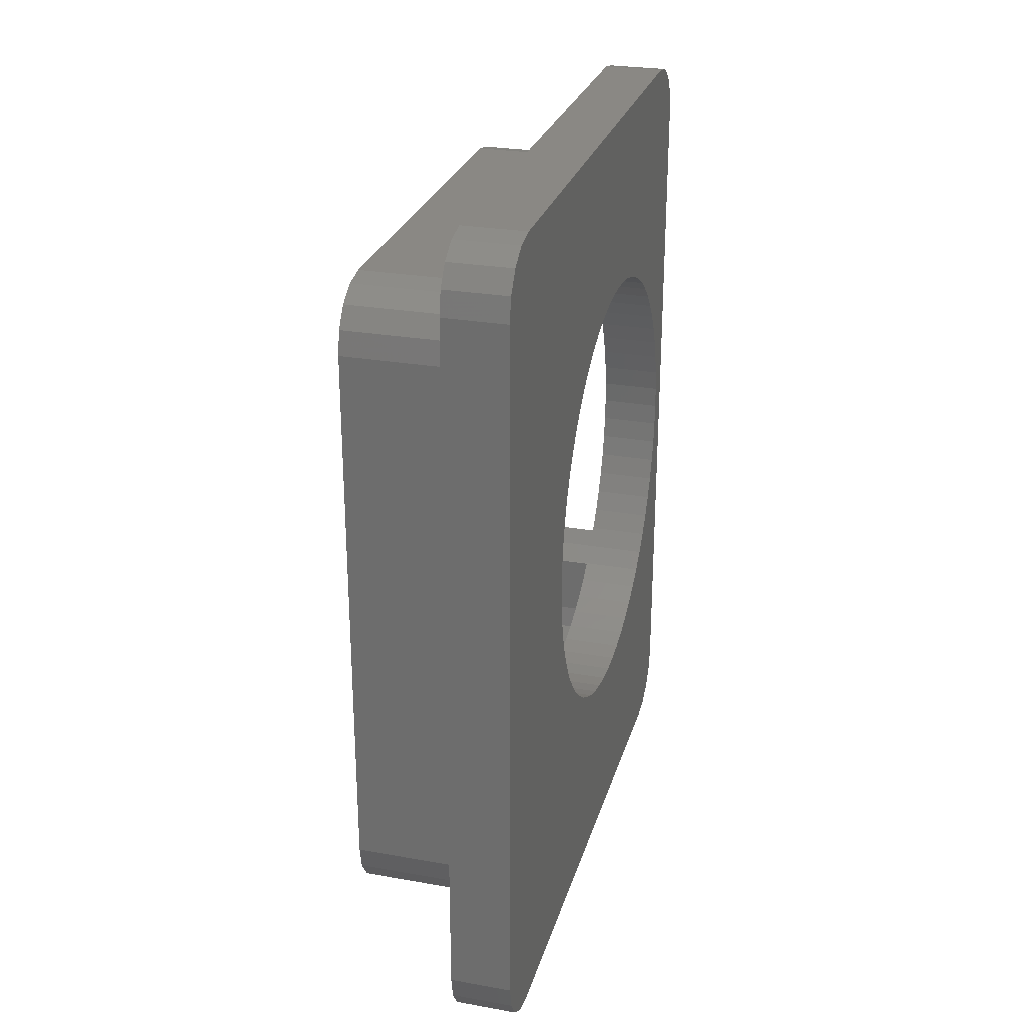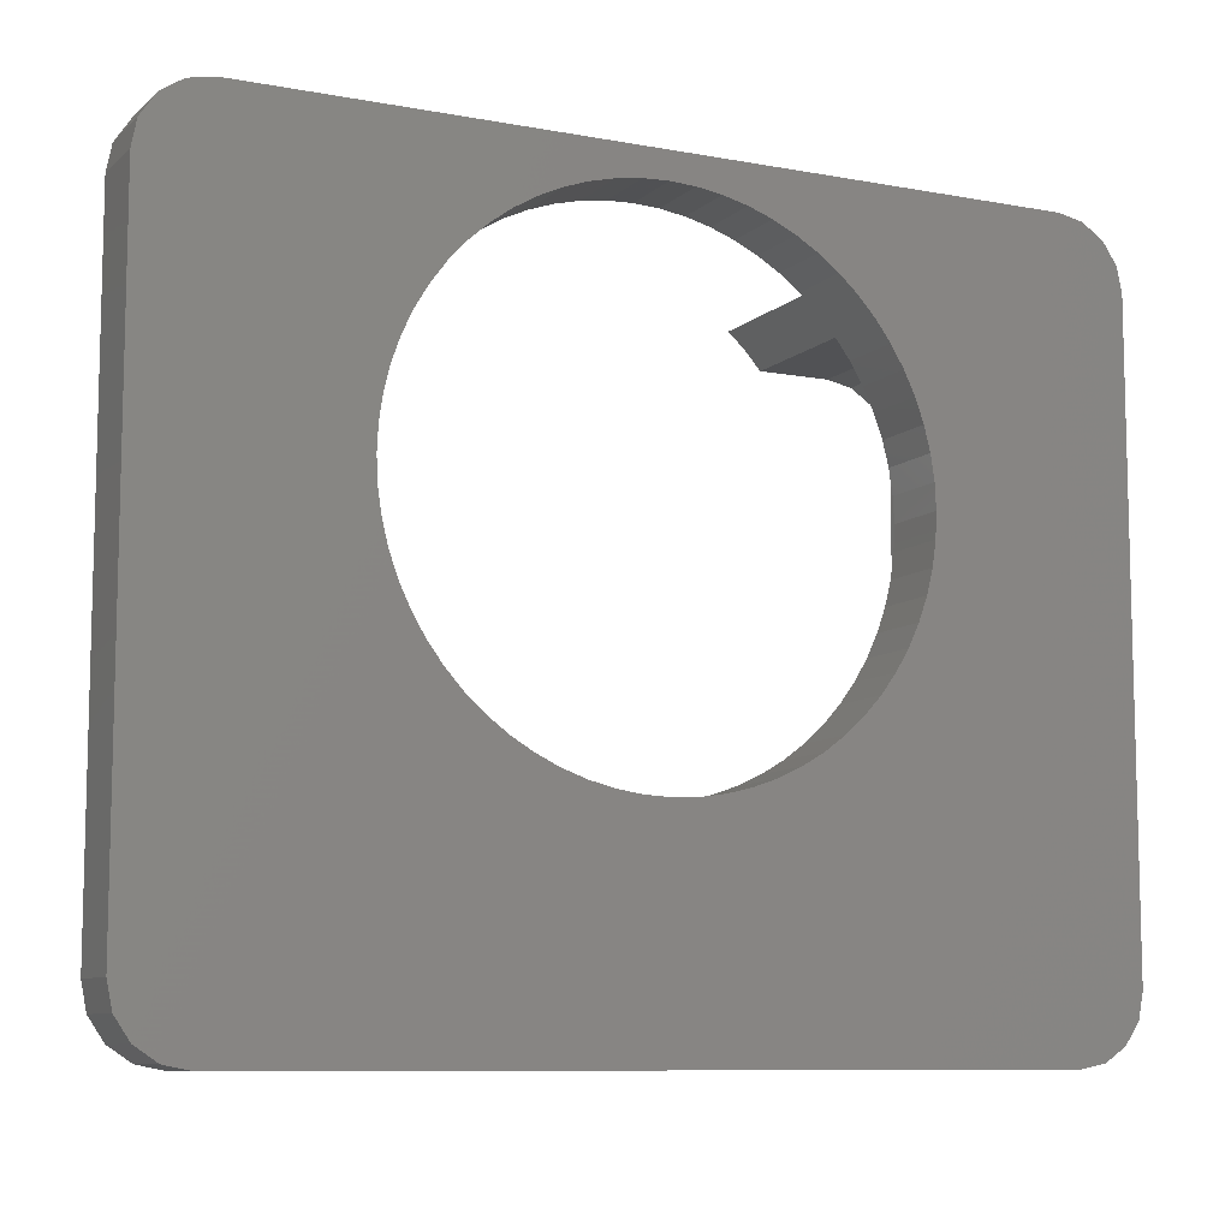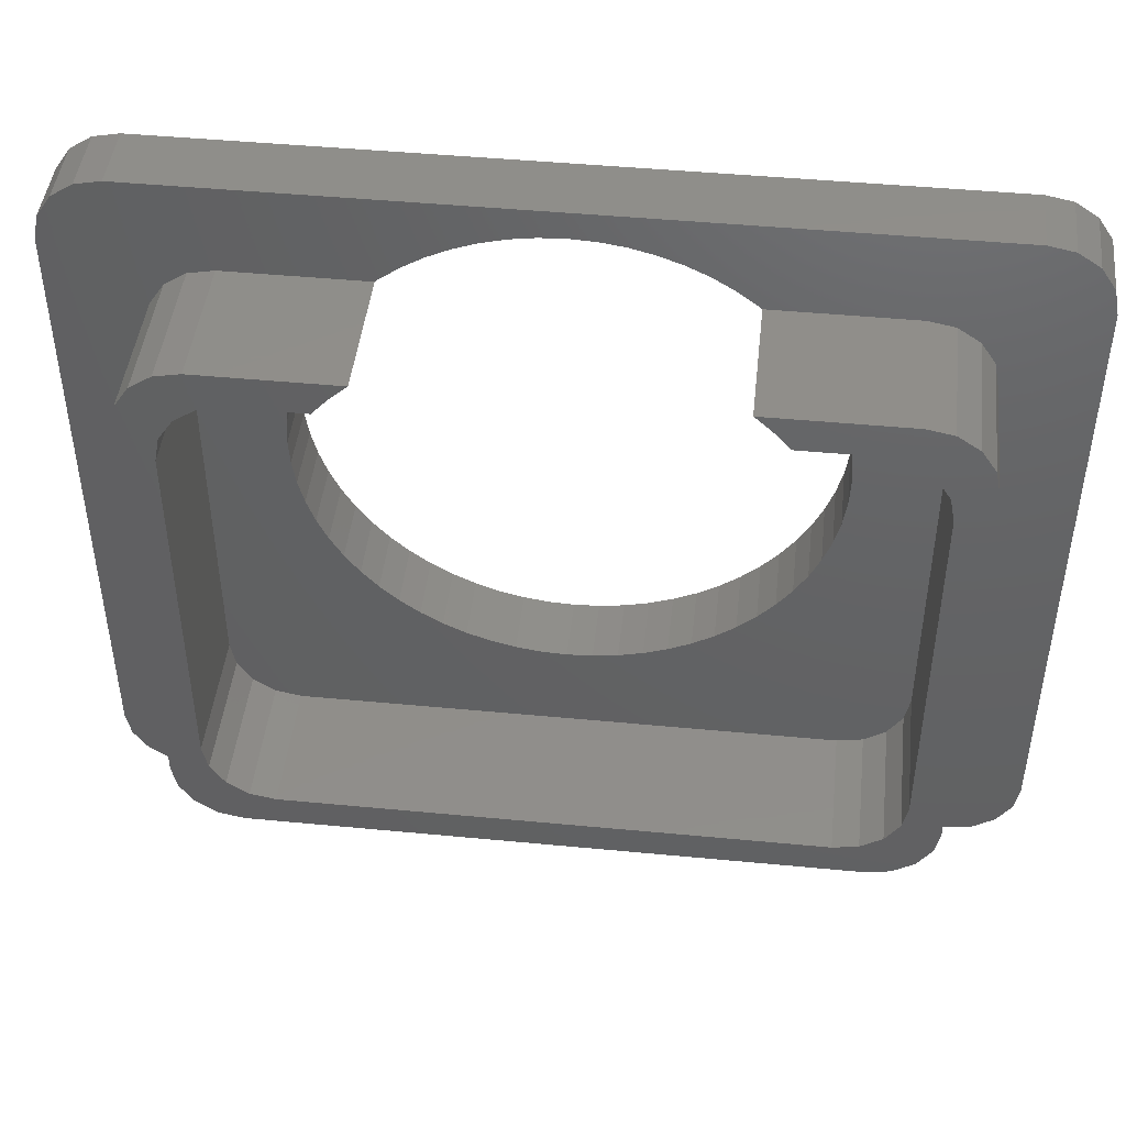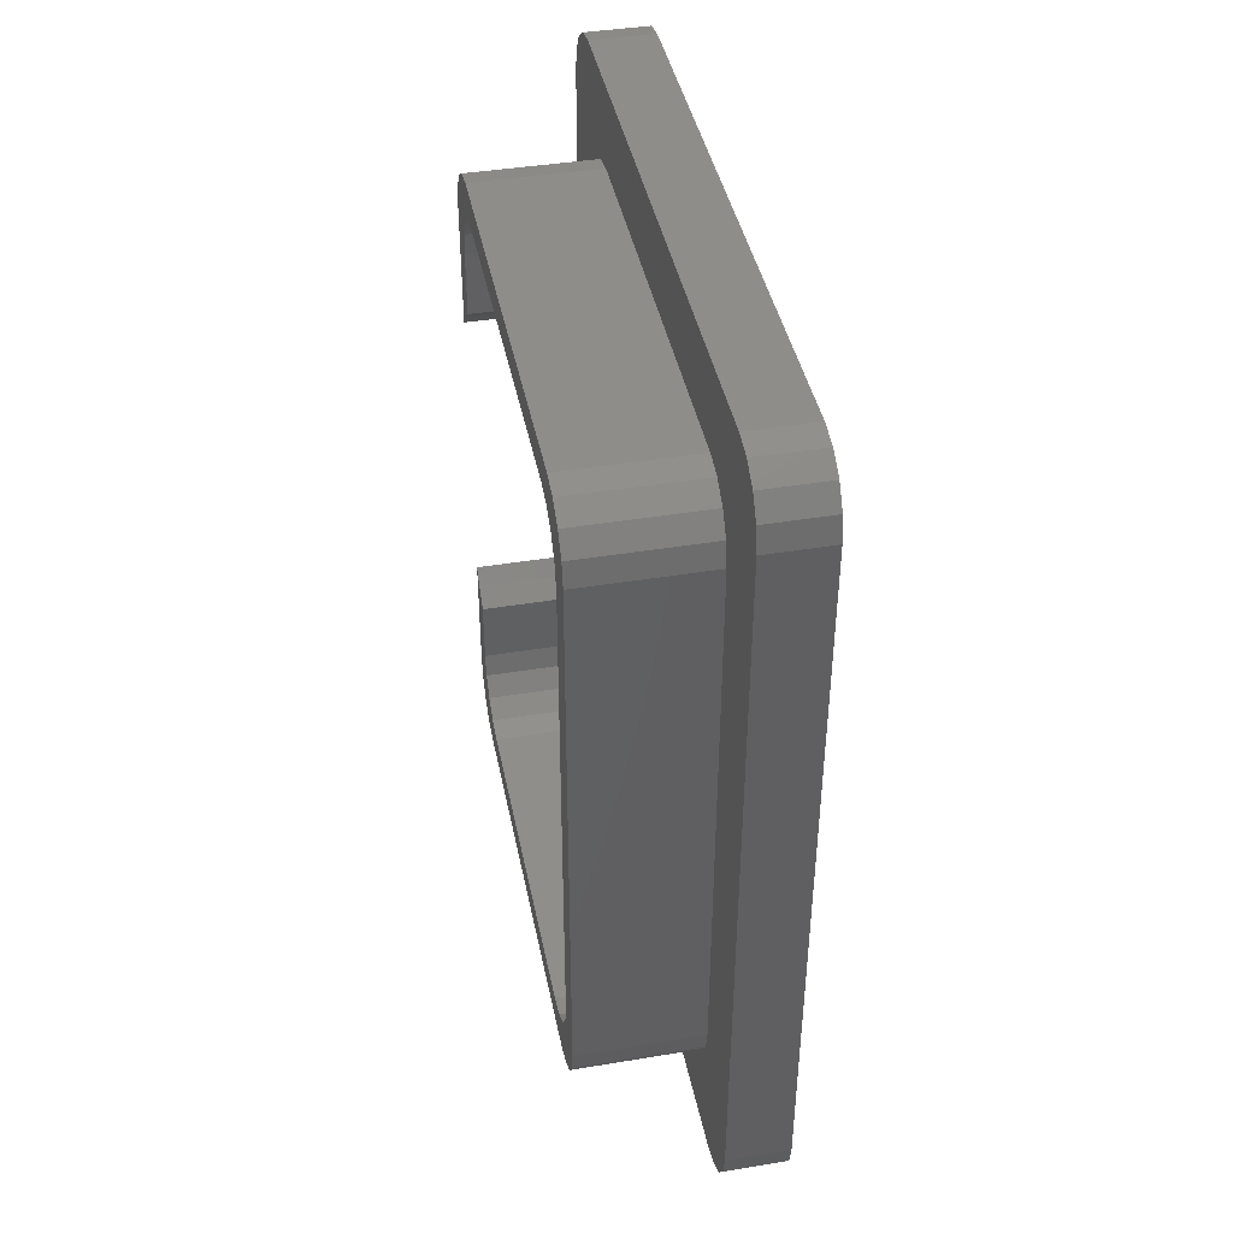
<metadata>
{"format":"stl","ext":"stl","renderer":"f3d","projection":"perspective","resolution":1024,"background":"white","views":[{"elev":26.9,"azim":-164.7,"up":"+Y"},{"elev":-9.1,"azim":-116.3,"up":"+Z"},{"elev":45.6,"azim":96.3,"up":"+Z"},{"elev":42.1,"azim":168.8,"up":"+Y"}]}
</metadata>
<code>
# stl→obj: 268 verts, 548 faces
v 3 5.207 -4.007
v 3 5.5 -3.3
v 3 4.883 -4.224
v 3 4.707 -3.507
v 3 4.845 -3.3
v 3 4.5 -4.3
v 3 4.383 -3.724
v 3 4 -3.8
v 3 -4 -3.8
v 3 -4.5 -4.3
v 3 -4.383 -3.724
v 3 -4.707 -3.507
v 3 -5.5 -3.3
v 3 -4.845 -3.3
v 1 5.5 3.3
v 3 5.5 3.3
v 1 5.5 -3.3
v 3 4.924 3.183
v 3 5 2.8
v 3 4.707 3.507
v 3 5.207 4.007
v 3 4.883 4.224
v 3 5.424 3.683
v 3 4.383 3.724
v 3 4.5 4.3
v 3 4 3.8
v 3 2.687 4.087
v 3 2.937 3.811
v 3 2.945 3.8
v 3 2.452 4.3
v 3 5 -2.8
v 3 4.924 -3.183
v 3 -2.937 3.811
v 3 -4 3.8
v 3 -2.945 3.8
v 3 -2.687 4.087
v 3 -4.5 4.3
v 3 -2.452 4.3
v 3 -4.383 3.724
v 3 -4.883 4.224
v 3 -4.707 3.507
v 3 -5.207 4.007
v 3 -5.424 3.683
v 3 -5.5 3.3
v 3 -4.924 3.183
v 3 -5 2.8
v 3 -5 -2.8
v 3 -4.924 -3.183
v 3 5.424 -3.683
v 1 5.424 -3.683
v 1 5.207 -4.007
v 1 5.8 5.6
v 1 6.8 4.6
v 1 6.724 4.983
v 1 6.8 -4.6
v 1 6.507 5.307
v 1 6.183 5.524
v 1 6.724 -4.983
v 1 3.16 3.511
v 1 3.286 3.3
v 1 2.937 3.811
v 1 2.687 4.087
v 1 2.411 4.337
v 1 2.111 4.56
v 1 1.791 4.751
v 1 1.454 4.911
v 1 1.103 5.036
v 1 0.7413 5.127
v 1 0.3725 5.182
v 1 0 5.2
v 1 -5.8 5.6
v 1 -3.16 3.511
v 1 -5.5 3.3
v 1 -3.286 3.3
v 1 -2.937 3.811
v 1 -2.687 4.087
v 1 -2.411 4.337
v 1 -2.111 4.56
v 1 -1.791 4.751
v 1 -1.454 4.911
v 1 -6.8 4.6
v 1 -1.103 5.036
v 1 -0.7413 5.127
v 1 -0.3725 5.182
v 1 6.507 -5.307
v 1 6.183 -5.524
v 1 5.8 -5.6
v 1 4.883 -4.224
v 1 4.5 -4.3
v 1 -4.5 -4.3
v 1 -5.8 -5.6
v 1 -4.883 -4.224
v 1 -5.207 -4.007
v 1 -6.8 -4.6
v 1 -5.424 -3.683
v 1 -5.5 -3.3
v 1 -6.183 5.524
v 1 -6.507 5.307
v 1 -6.724 -4.983
v 1 -6.724 4.983
v 1 -6.183 -5.524
v 1 -6.507 -5.307
v 1 -2.687 -1.287
v 1 -4.383 -3.724
v 1 -4 -3.8
v 1 -5 2.8
v 1 -3.8 1.4
v 1 -3.782 1.772
v 1 -3.782 1.028
v 1 -5 -2.8
v 1 -3.727 2.141
v 1 -4.924 3.183
v 1 -3.511 2.854
v 1 -3.355 3.183
v 1 -3.636 2.503
v 1 -4.707 -3.507
v 1 -4.924 -3.183
v 1 3.636 2.503
v 1 5 2.8
v 1 4.924 3.183
v 1 3.727 0.6587
v 1 5 -2.8
v 1 3.636 0.2969
v 1 3.511 -0.0542
v 1 3.351 -0.3913
v 1 3.8 1.4
v 1 3.782 1.028
v 1 3.782 1.772
v 1 3.727 2.141
v 1 3.511 2.854
v 1 3.355 3.183
v 1 3.16 -0.7112
v 1 2.937 -1.011
v 1 2.687 -1.287
v 1 4 -3.8
v 1 4.924 -3.183
v 1 4.707 -3.507
v 1 4.383 -3.724
v 1 2.411 -1.537
v 1 2.111 -1.76
v 1 1.791 -1.951
v 1 1.454 -2.111
v 1 1.103 -2.236
v 1 0.7413 -2.327
v 1 0.3725 -2.382
v 1 0 -2.4
v 1 -0.3725 -2.382
v 1 -0.7413 -2.327
v 1 -1.103 -2.236
v 1 -1.454 -2.111
v 1 -1.791 -1.951
v 1 -2.111 -1.76
v 1 -2.411 -1.537
v 1 -2.937 -1.011
v 1 -3.16 -0.7112
v 1 -3.351 -0.3913
v 1 -3.511 -0.0542
v 1 -3.636 0.2969
v 1 -3.727 0.6587
v 1 5.424 3.683
v 1 4.5 4.3
v 1 2.452 4.3
v 1 -4.5 4.3
v 1 -2.452 4.3
v 3 -4.883 -4.224
v 3 -5.424 -3.683
v 1 -4.883 4.224
v 3 -5.207 -4.007
v 1 4.883 4.224
v 1 -5.424 3.683
v 1 -5.207 4.007
v 1 5.207 4.007
v 1 2.945 3.8
v 1 4 3.8
v 1 -4 3.8
v 1 -2.945 3.8
v 1 4.383 3.724
v 1 -4.707 3.507
v 1 3.351 3.191
v 1 -3.351 3.191
v 1 4.707 3.507
v 1 -4.383 3.724
v 9.537e-07 5.8 5.6
v 9.537e-07 -5.8 5.6
v 9.537e-07 -6.183 5.524
v -8.328e-16 -6.8 4.6
v 2.503e-16 2.044 4.6
v 8.328e-16 6.8 4.6
v 1.443e-07 1.791 4.751
v 2.963e-07 1.454 4.911
v 4.162e-07 1.103 5.036
v 5.026e-07 0.7413 5.127
v 5.548e-07 0.3725 5.182
v 5.722e-07 1.225e-16 5.2
v 5.548e-07 -0.3725 5.182
v 5.026e-07 -0.7413 5.127
v 4.162e-07 -1.103 5.036
v 2.963e-07 -1.454 4.911
v 1.443e-07 -1.791 4.751
v -2.503e-16 -2.044 4.6
v -8.234e-16 -6.724 -4.983
v -8.328e-16 -6.8 -4.6
v 7.103e-16 5.8 -5.6
v -7.103e-16 -5.8 -5.6
v 9.537e-07 6.507 5.307
v 9.537e-07 6.724 4.983
v 4.631e-16 3.782 1.028
v 4.654e-16 3.8 1.4
v 8.328e-16 6.8 -4.6
v 4.564e-16 3.727 0.6587
v 4.453e-16 3.636 0.2969
v 4.299e-16 3.511 -0.0542
v 4.104e-16 3.351 -0.3913
v 3.869e-16 3.16 -0.7112
v 3.597e-16 2.937 -1.011
v 3.291e-16 2.687 -1.287
v 2.952e-16 2.411 -1.537
v 2.585e-16 2.111 -1.76
v 2.194e-16 1.791 -1.951
v 1.781e-16 1.454 -2.111
v 1.351e-16 1.103 -2.236
v 9.079e-17 0.7413 -2.327
v 4.561e-17 0.3725 -2.382
v 0 1.225e-16 -2.4
v -4.561e-17 -0.3725 -2.382
v -9.079e-17 -0.7413 -2.327
v -1.351e-16 -1.103 -2.236
v -1.781e-16 -1.454 -2.111
v -4.564e-16 -3.727 0.6587
v -4.453e-16 -3.636 0.2969
v -4.299e-16 -3.511 -0.0542
v -4.104e-16 -3.351 -0.3913
v -3.869e-16 -3.16 -0.7112
v -3.597e-16 -2.937 -1.011
v -3.291e-16 -2.687 -1.287
v -2.952e-16 -2.411 -1.537
v -2.585e-16 -2.111 -1.76
v -2.194e-16 -1.791 -1.951
v 8.234e-16 6.724 -4.983
v 7.969e-16 6.507 -5.307
v 7.572e-16 6.183 -5.524
v 4.631e-16 3.782 1.772
v 4.564e-16 3.727 2.141
v 4.453e-16 3.636 2.503
v 4.299e-16 3.511 2.854
v 4.104e-16 3.351 3.191
v 3.869e-16 3.16 3.511
v 3.597e-16 2.937 3.811
v 3.291e-16 2.687 4.087
v 2.952e-16 2.411 4.337
v 2.585e-16 2.111 4.56
v -4.631e-16 -3.782 1.028
v -4.654e-16 -3.8 1.4
v -4.631e-16 -3.782 1.772
v -7.572e-16 -6.183 -5.524
v -7.969e-16 -6.507 -5.307
v -4.564e-16 -3.727 2.141
v -4.453e-16 -3.636 2.503
v -2.585e-16 -2.111 4.56
v -2.952e-16 -2.411 4.337
v -3.291e-16 -2.687 4.087
v -3.597e-16 -2.937 3.811
v -3.869e-16 -3.16 3.511
v -4.104e-16 -3.351 3.191
v -4.299e-16 -3.511 2.854
v 9.537e-07 6.183 5.524
v 9.537e-07 -6.507 5.307
v 9.537e-07 -6.724 4.983
f 1 2 3
f 4 2 5
f 4 6 2
f 7 6 4
f 8 6 7
f 9 6 8
f 9 10 6
f 11 10 9
f 12 10 11
f 13 12 14
f 12 13 10
f 2 15 16
f 15 2 17
f 16 18 19
f 20 21 22
f 23 20 18
f 24 22 25
f 22 24 20
f 25 26 24
f 27 26 25
f 26 28 29
f 26 27 28
f 27 25 30
f 18 16 23
f 20 23 21
f 16 19 2
f 31 2 19
f 32 2 31
f 2 32 5
f 33 34 35
f 36 34 33
f 37 36 38
f 36 37 34
f 34 37 39
f 40 39 37
f 39 40 41
f 42 41 40
f 43 41 42
f 44 45 43
f 41 43 45
f 45 44 46
f 46 44 47
f 48 13 14
f 47 13 48
f 13 47 44
f 49 17 2
f 17 49 50
f 1 50 49
f 50 1 51
f 3 2 6
f 52 53 54
f 53 15 55
f 52 54 56
f 17 55 15
f 52 56 57
f 50 55 17
f 53 52 15
f 51 55 50
f 55 51 58
f 59 15 52
f 15 59 60
f 52 61 59
f 52 62 61
f 52 63 62
f 52 64 63
f 52 65 64
f 52 66 65
f 52 67 66
f 52 68 67
f 52 69 68
f 52 70 69
f 71 70 52
f 72 73 74
f 71 72 75
f 71 75 76
f 71 76 77
f 71 77 78
f 71 78 79
f 71 79 80
f 81 73 71
f 72 71 73
f 82 71 80
f 83 71 82
f 84 71 83
f 70 71 84
f 58 51 85
f 85 51 86
f 86 51 87
f 88 87 51
f 89 87 88
f 90 87 89
f 90 91 87
f 92 91 90
f 93 91 92
f 94 93 95
f 94 95 96
f 73 81 96
f 81 71 97
f 94 96 81
f 81 97 98
f 99 93 94
f 81 98 100
f 93 101 91
f 93 102 101
f 93 99 102
f 103 104 105
f 106 107 108
f 109 110 104
f 106 108 111
f 112 113 114
f 112 115 113
f 106 115 112
f 115 106 111
f 109 106 110
f 104 110 116
f 116 110 117
f 118 119 120
f 119 121 122
f 123 122 121
f 124 122 123
f 125 122 124
f 119 126 127
f 119 128 126
f 119 129 128
f 119 118 129
f 120 130 118
f 130 120 131
f 119 127 121
f 132 122 125
f 133 122 132
f 134 122 133
f 135 122 134
f 122 135 136
f 136 135 137
f 137 135 138
f 139 135 134
f 140 135 139
f 141 135 140
f 142 135 141
f 143 135 142
f 144 135 143
f 145 135 144
f 146 135 145
f 105 146 147
f 105 147 148
f 105 148 149
f 146 105 135
f 150 105 149
f 151 105 150
f 152 105 151
f 153 105 152
f 103 105 153
f 104 103 154
f 104 154 155
f 104 155 156
f 104 156 157
f 104 157 158
f 104 158 159
f 104 159 109
f 106 109 107
f 49 2 1
f 16 160 23
f 160 16 15
f 90 6 10
f 6 90 89
f 88 1 3
f 1 88 51
f 89 3 6
f 3 89 88
f 60 161 15
f 59 161 60
f 61 161 59
f 62 161 61
f 161 62 162
f 76 163 164
f 75 163 76
f 72 163 75
f 74 163 72
f 163 74 73
f 96 44 73
f 44 96 13
f 92 10 165
f 10 92 90
f 95 13 96
f 13 95 166
f 167 163 73
f 93 166 95
f 166 93 168
f 165 13 168
f 93 165 168
f 165 93 92
f 161 169 15
f 164 37 38
f 37 164 163
f 161 30 25
f 30 161 162
f 163 40 37
f 40 163 167
f 168 13 166
f 10 13 165
f 170 42 171
f 42 170 43
f 73 43 170
f 43 73 44
f 23 172 21
f 172 23 160
f 172 160 15
f 171 167 73
f 167 42 40
f 42 167 171
f 170 171 73
f 169 172 15
f 172 22 21
f 22 172 169
f 169 25 22
f 25 169 161
f 173 26 29
f 26 173 174
f 175 35 34
f 35 175 176
f 135 9 8
f 9 135 105
f 174 24 26
f 24 174 177
f 137 7 4
f 7 137 138
f 45 178 41
f 178 45 112
f 174 131 120
f 174 179 131
f 174 59 179
f 59 174 173
f 175 72 176
f 175 180 72
f 175 114 180
f 114 175 112
f 47 106 46
f 106 47 110
f 48 110 47
f 110 48 117
f 105 11 9
f 11 105 104
f 177 120 181
f 46 112 45
f 112 46 106
f 104 12 11
f 12 104 116
f 120 20 181
f 20 120 18
f 122 19 119
f 19 122 31
f 119 18 120
f 18 119 19
f 174 120 177
f 138 8 7
f 8 138 135
f 136 31 122
f 31 136 32
f 182 112 175
f 178 112 182
f 14 117 48
f 116 14 12
f 14 116 117
f 177 20 24
f 20 177 181
f 136 5 32
f 137 5 136
f 5 137 4
f 182 34 39
f 34 182 175
f 178 39 41
f 39 178 182
f 183 71 52
f 71 183 184
f 185 184 186
f 187 183 188
f 189 183 187
f 190 183 189
f 191 183 190
f 192 183 191
f 193 183 192
f 194 183 193
f 184 194 195
f 194 184 183
f 196 184 195
f 197 184 196
f 198 184 197
f 199 184 198
f 200 184 199
f 184 200 186
f 201 94 202
f 94 201 99
f 91 203 87
f 203 91 204
f 205 206 188
f 188 207 208
f 209 210 207
f 209 211 210
f 209 212 211
f 209 213 212
f 209 214 213
f 209 215 214
f 209 216 215
f 203 217 216
f 203 218 217
f 203 219 218
f 203 220 219
f 203 221 220
f 203 222 221
f 203 223 222
f 203 224 223
f 204 224 203
f 224 204 225
f 225 204 226
f 226 204 227
f 227 204 228
f 186 229 202
f 230 202 229
f 231 202 230
f 232 202 231
f 233 202 232
f 234 202 233
f 235 202 234
f 202 235 204
f 236 204 235
f 237 204 236
f 238 204 237
f 228 204 238
f 203 209 239
f 203 239 240
f 203 240 241
f 216 209 203
f 207 188 209
f 242 188 208
f 243 188 242
f 244 188 243
f 245 188 244
f 246 188 245
f 247 188 246
f 248 188 247
f 249 188 248
f 250 188 249
f 251 188 250
f 188 251 187
f 229 186 252
f 252 186 253
f 253 186 254
f 202 204 255
f 202 255 256
f 254 186 257
f 202 256 201
f 257 186 258
f 259 186 200
f 260 186 259
f 261 186 260
f 262 186 261
f 263 186 262
f 264 186 263
f 265 186 264
f 258 186 265
f 202 81 186
f 81 202 94
f 184 97 71
f 97 184 185
f 266 52 57
f 52 266 183
f 55 188 53
f 188 55 209
f 54 205 56
f 205 54 206
f 256 99 201
f 99 256 102
f 101 204 91
f 204 101 255
f 267 185 186
f 268 267 186
f 87 241 86
f 241 87 203
f 86 240 85
f 240 86 241
f 205 57 56
f 57 205 266
f 53 206 54
f 206 53 188
f 102 255 101
f 255 102 256
f 185 98 97
f 98 185 267
f 268 98 267
f 98 268 100
f 186 100 268
f 100 186 81
f 85 239 58
f 239 85 240
f 58 209 55
f 209 58 239
f 266 205 188
f 183 266 188
f 224 147 146
f 147 224 225
f 107 254 108
f 254 107 253
f 228 151 150
f 151 228 238
f 218 141 140
f 141 218 219
f 154 233 155
f 233 154 234
f 156 231 157
f 231 156 232
f 158 229 159
f 229 158 230
f 109 253 107
f 253 109 252
f 238 152 151
f 152 238 237
f 236 103 153
f 103 236 235
f 227 150 149
f 150 227 228
f 225 148 147
f 148 225 226
f 215 132 214
f 132 215 133
f 216 133 215
f 133 216 134
f 75 261 76
f 261 75 262
f 33 76 36
f 76 33 75
f 190 65 66
f 65 190 189
f 155 232 156
f 232 155 233
f 157 230 158
f 230 157 231
f 159 252 109
f 252 159 229
f 237 153 152
f 153 237 236
f 103 234 154
f 234 103 235
f 226 149 148
f 149 226 227
f 221 144 143
f 144 221 222
f 162 27 30
f 27 162 62
f 63 249 62
f 249 63 250
f 242 129 243
f 129 242 128
f 210 127 207
f 127 210 121
f 213 124 212
f 124 213 125
f 216 139 134
f 139 216 217
f 77 259 78
f 259 77 260
f 194 69 70
f 69 194 193
f 84 194 70
f 194 84 195
f 114 264 180
f 113 264 114
f 264 113 265
f 115 265 113
f 265 115 258
f 111 258 115
f 258 111 257
f 108 257 111
f 257 108 254
f 223 146 145
f 146 223 224
f 64 250 63
f 250 64 251
f 61 173 28
f 59 173 61
f 28 173 29
f 247 61 248
f 61 247 59
f 247 60 59
f 60 247 246
f 60 179 59
f 179 60 246
f 212 123 211
f 123 212 124
f 217 140 139
f 140 217 218
f 214 125 213
f 125 214 132
f 36 164 38
f 164 36 76
f 76 260 77
f 260 76 261
f 83 195 84
f 195 83 196
f 222 145 144
f 145 222 223
f 220 143 142
f 143 220 221
f 219 142 141
f 142 219 220
f 187 65 189
f 65 187 64
f 64 187 251
f 243 118 244
f 118 243 129
f 246 131 179
f 245 131 246
f 131 245 130
f 211 121 210
f 121 211 123
f 207 126 208
f 126 207 127
f 208 128 242
f 128 208 126
f 74 72 180
f 74 263 72
f 264 74 180
f 74 264 263
f 200 79 78
f 79 200 199
f 200 78 259
f 80 197 82
f 197 80 198
f 79 198 80
f 198 79 199
f 82 196 83
f 196 82 197
f 193 68 69
f 68 193 192
f 191 66 67
f 66 191 190
f 192 67 68
f 67 192 191
f 248 62 249
f 62 248 61
f 61 27 62
f 27 61 28
f 244 130 245
f 130 244 118
f 35 75 33
f 176 75 35
f 176 72 75
f 72 262 75
f 262 72 263

</code>
